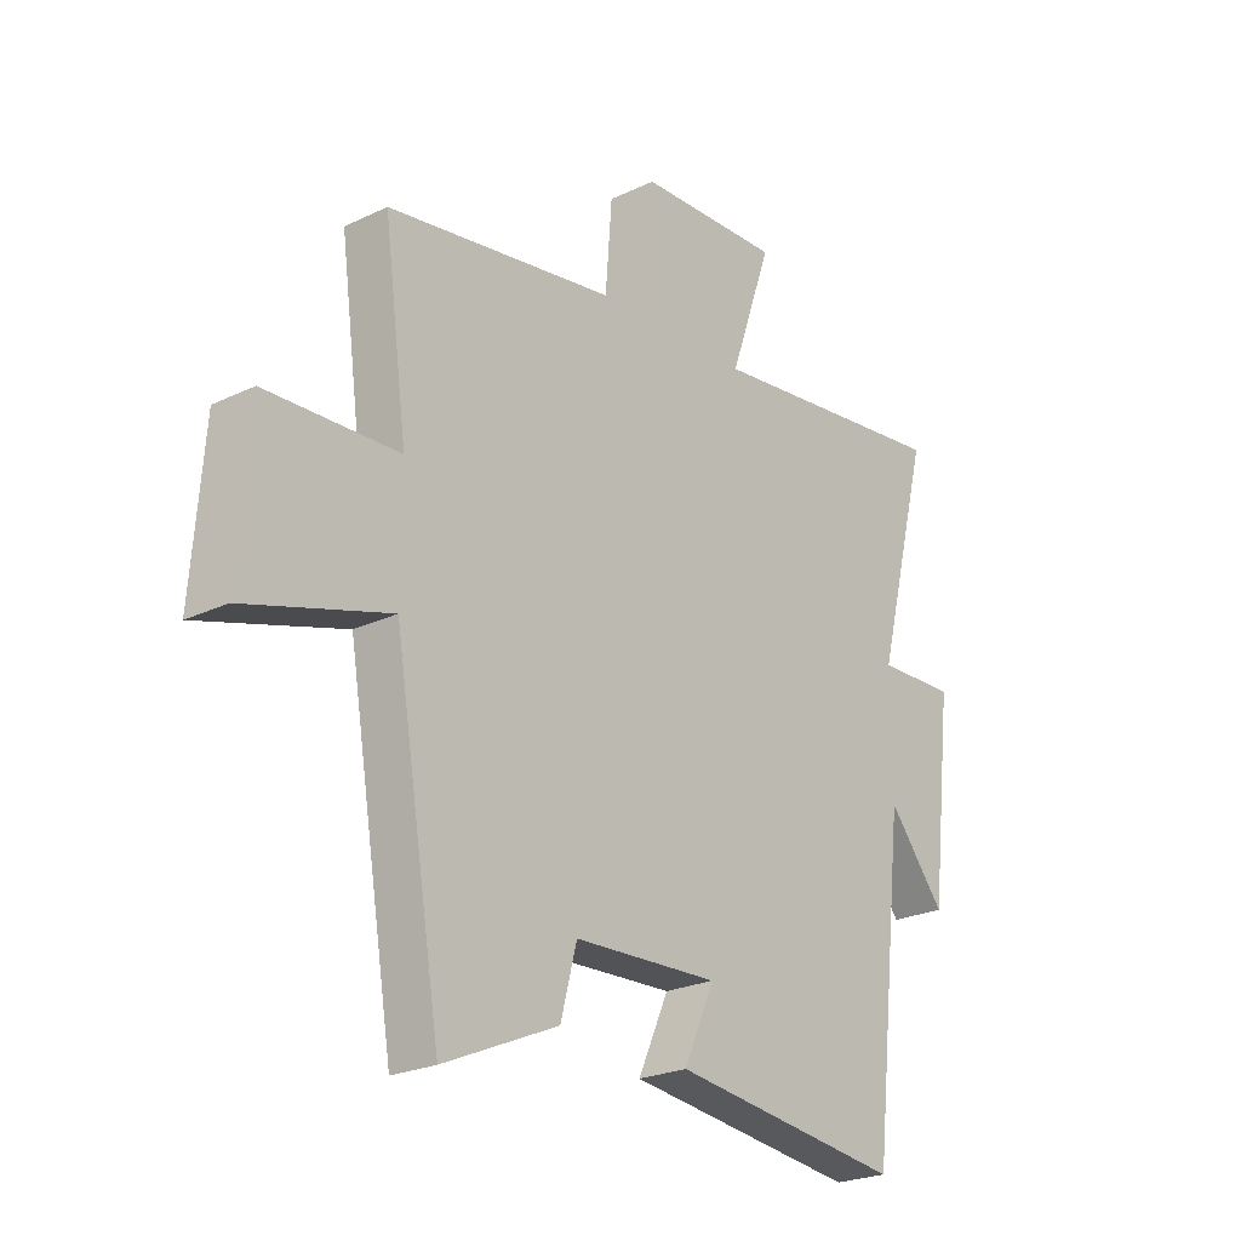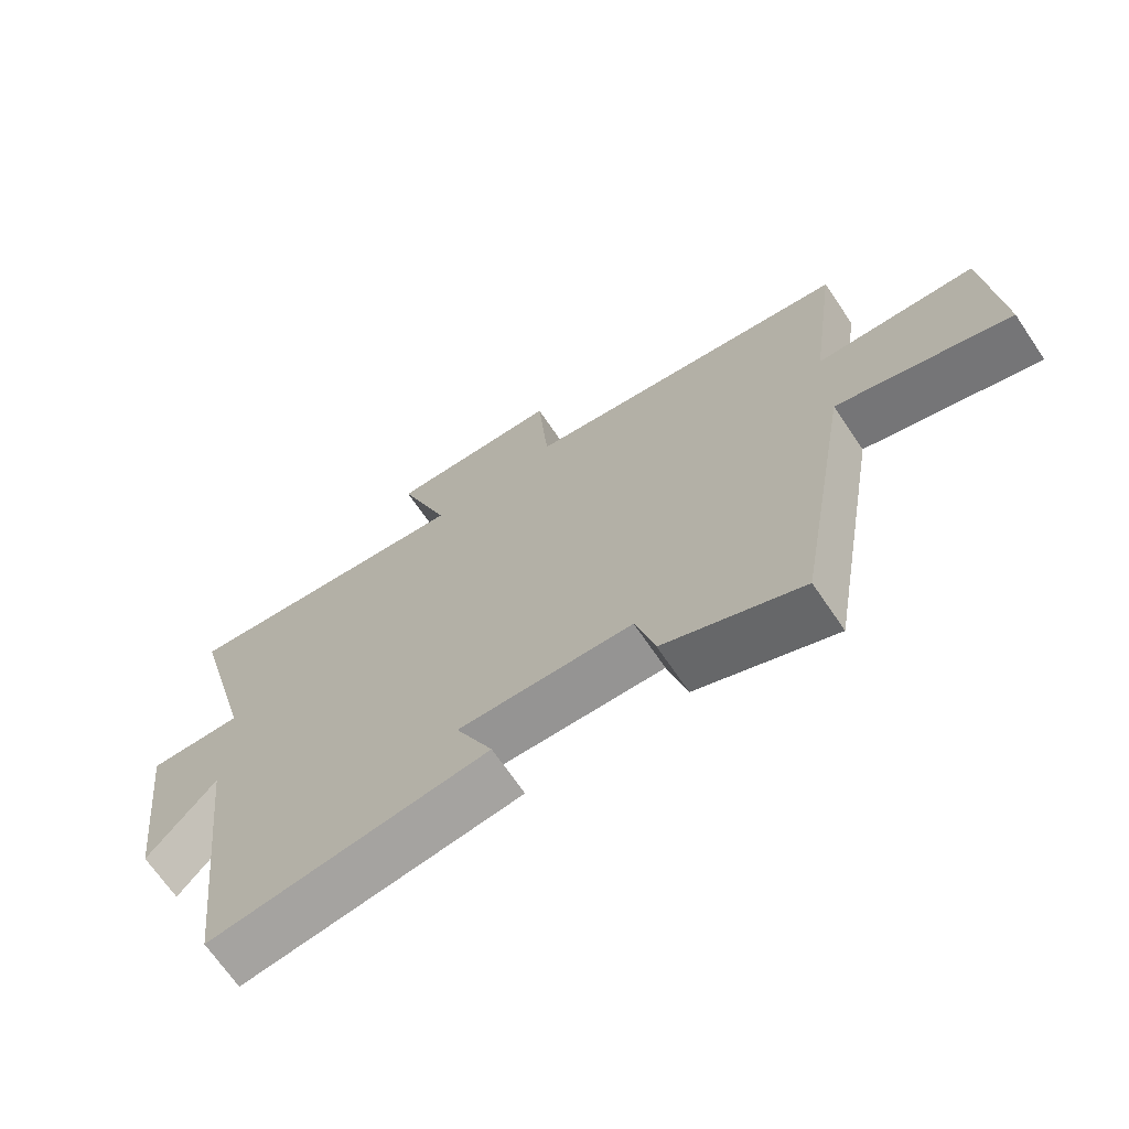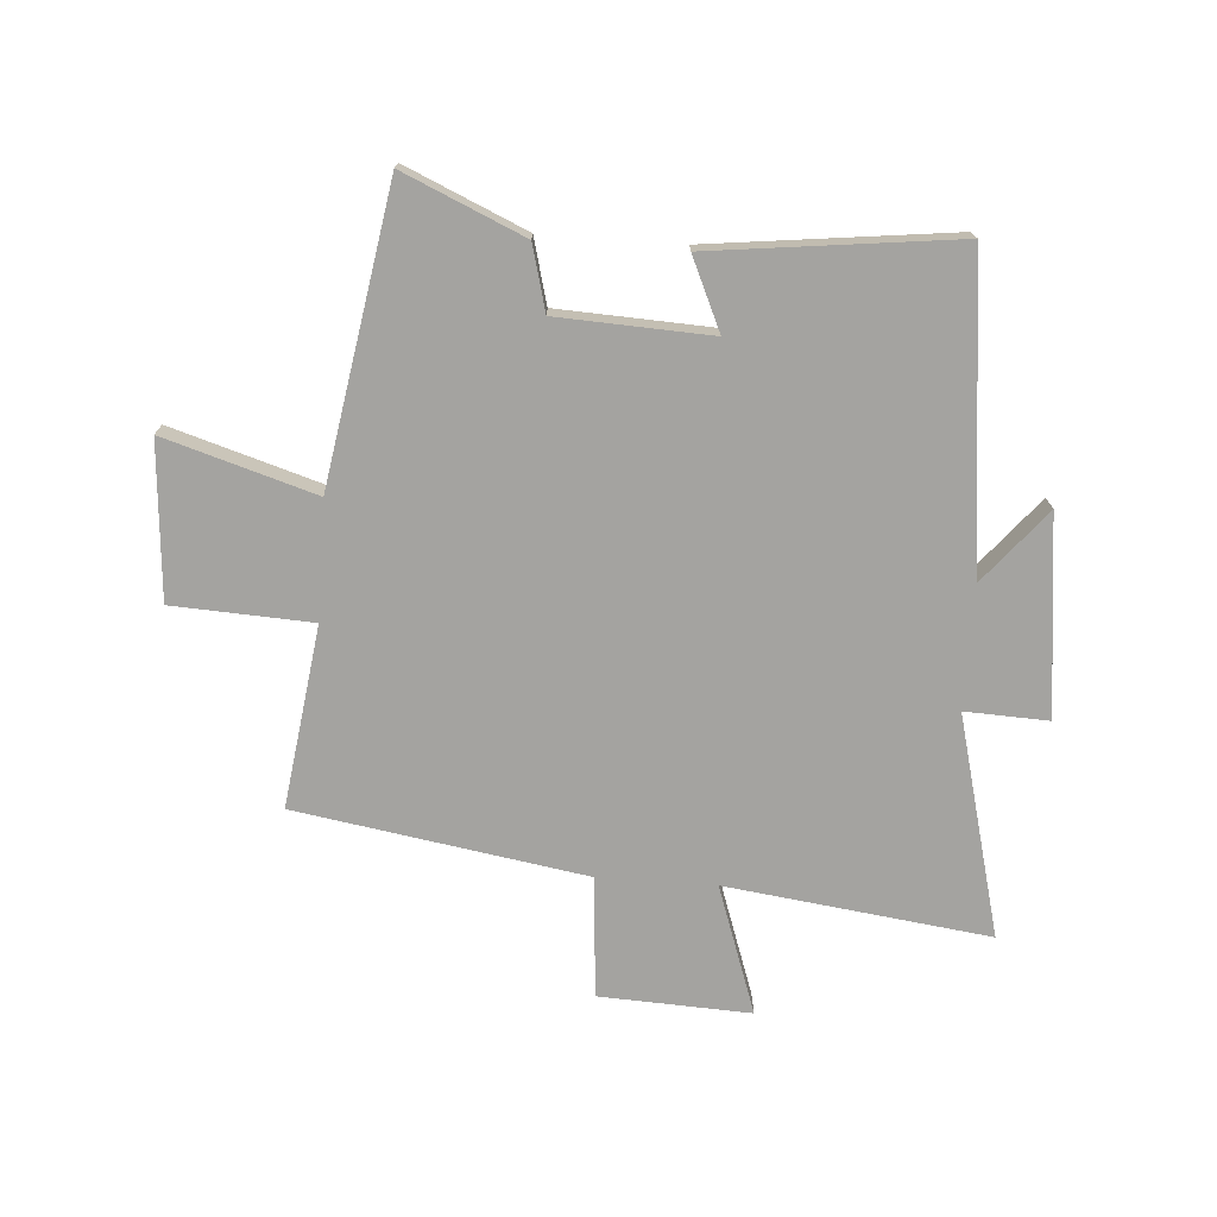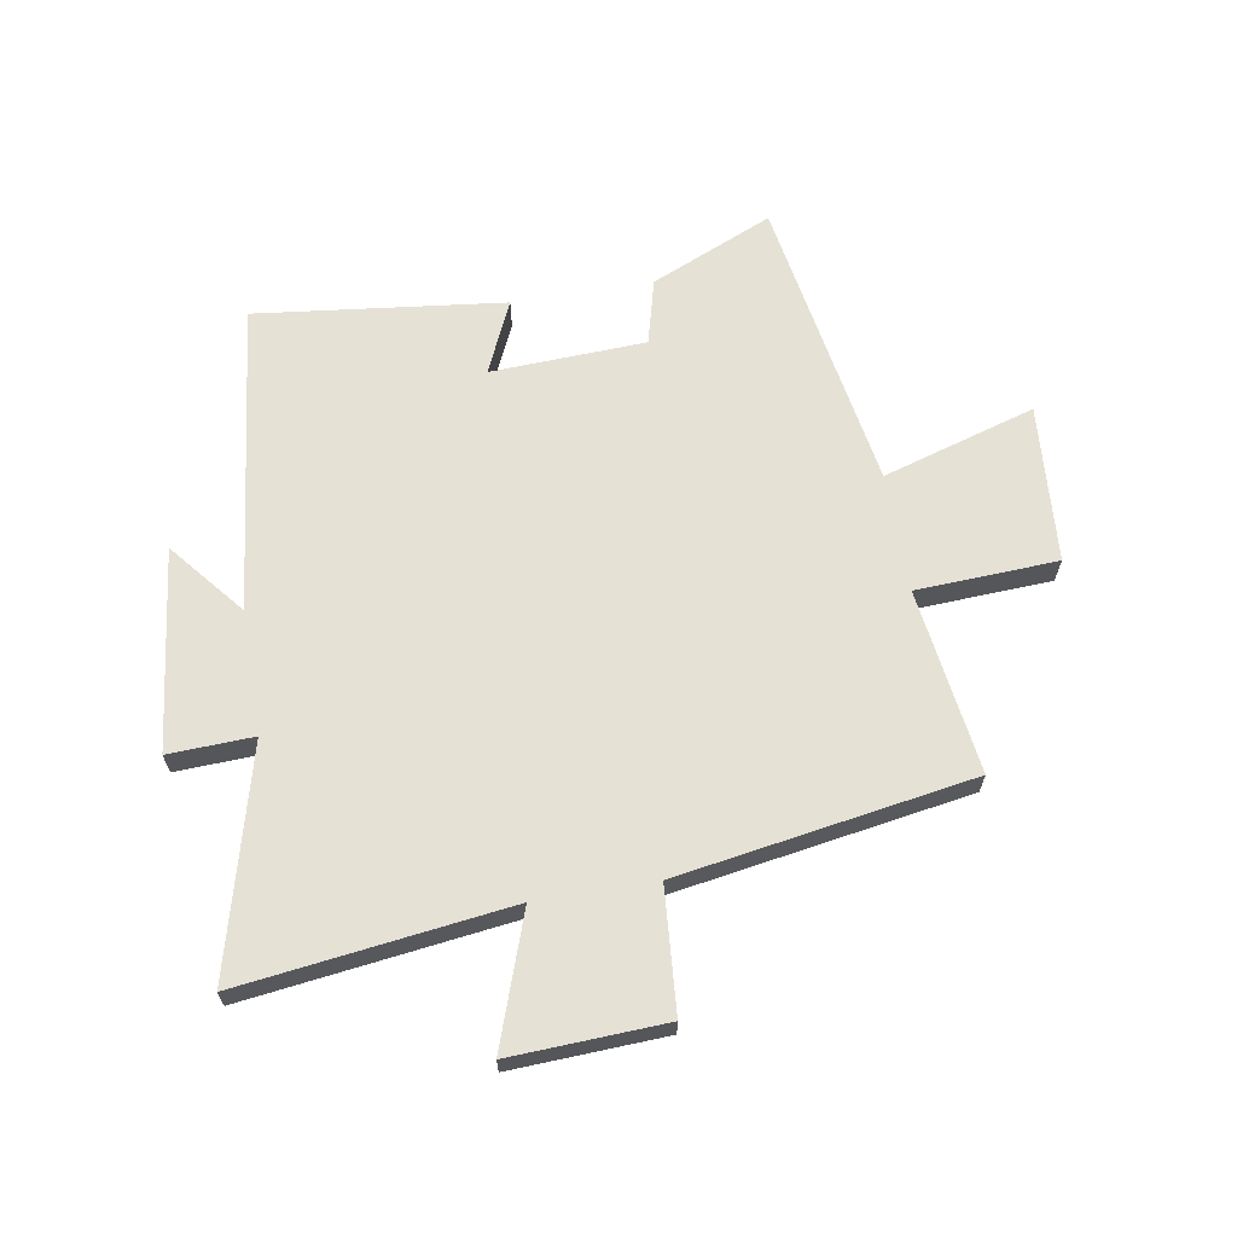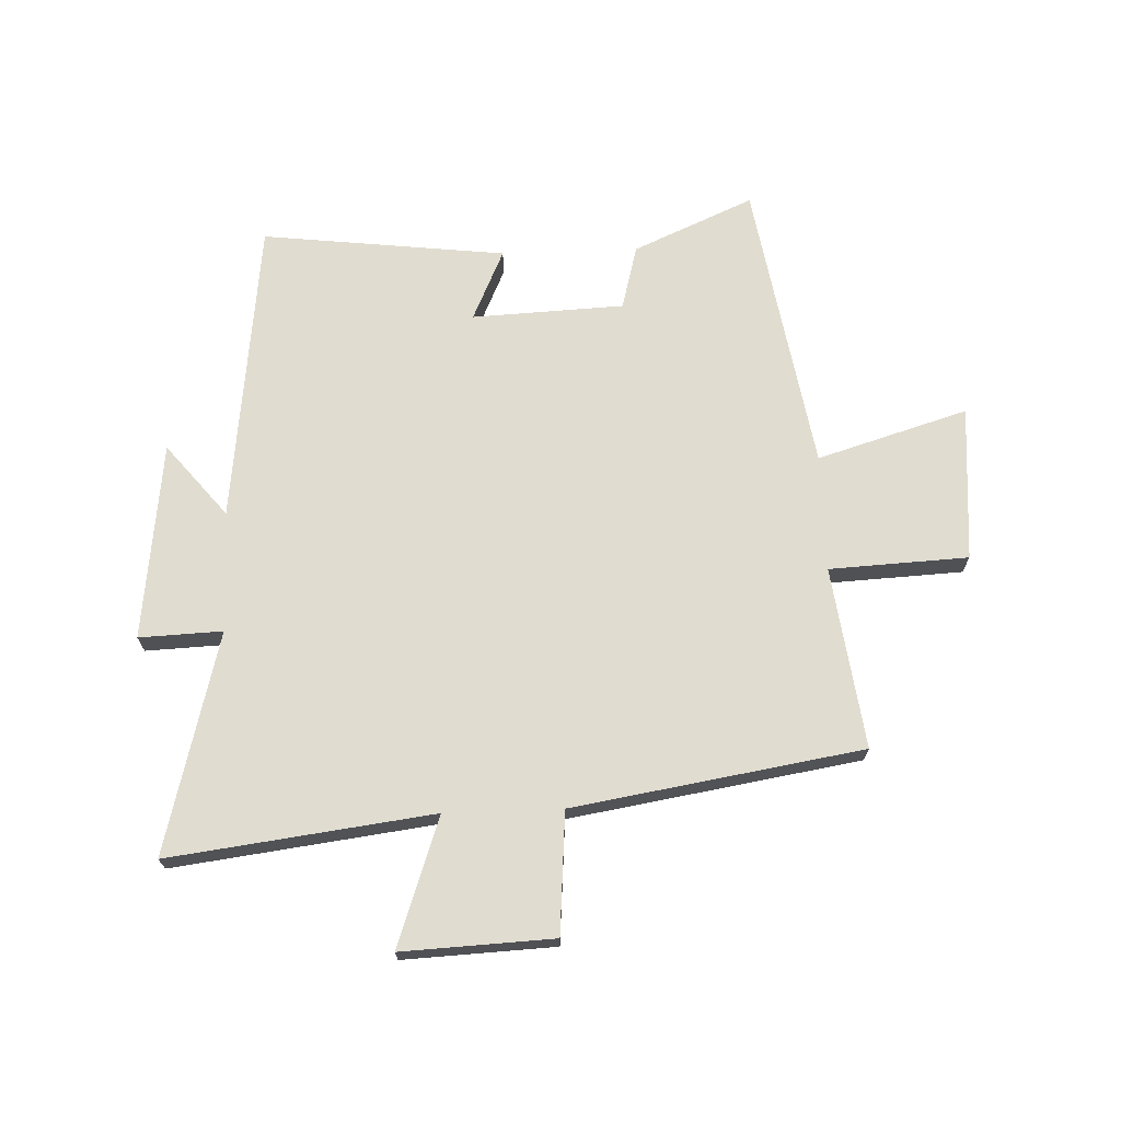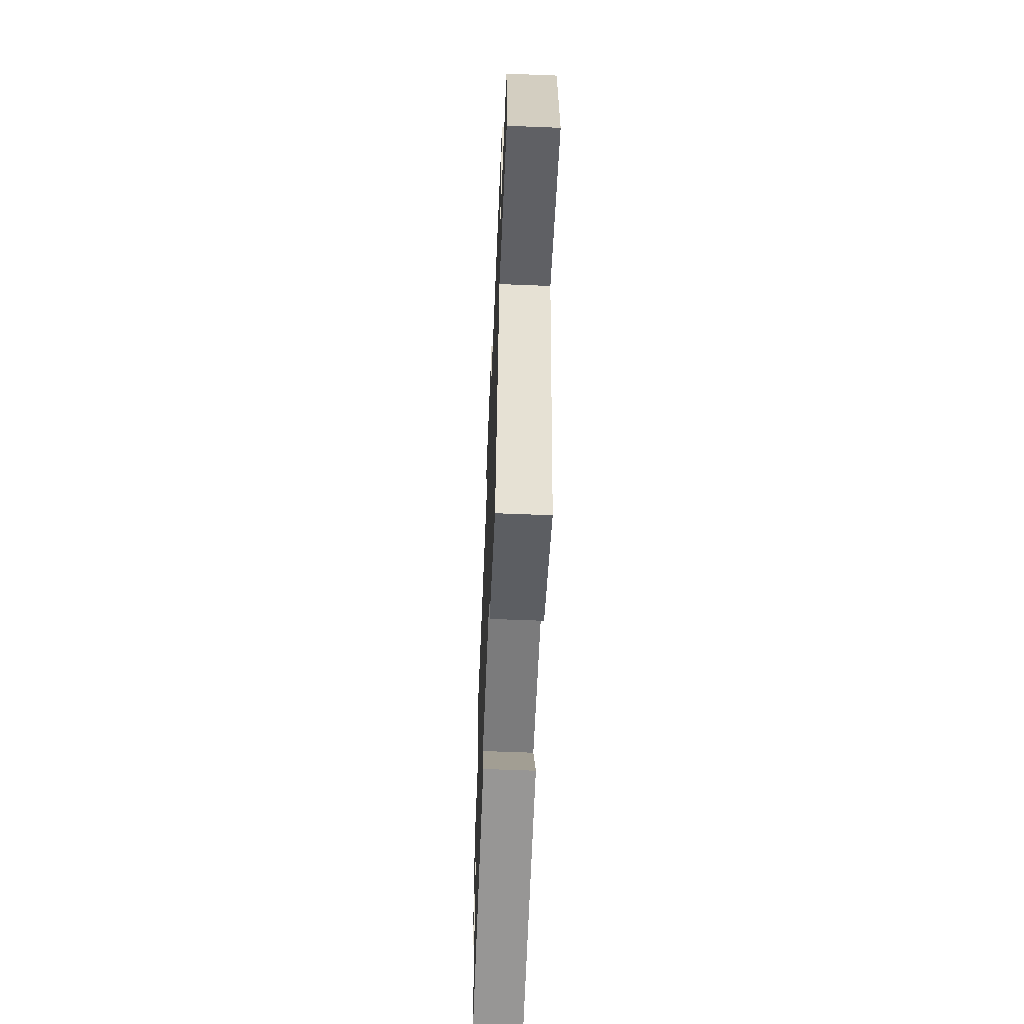
<metadata>
{"format":"obj","ext":"obj","renderer":"f3d","projection":"perspective","resolution":1024,"background":"white","views":[{"elev":-24.0,"azim":128.5,"up":"+Z"},{"elev":-68.9,"azim":34.2,"up":"+Z"},{"elev":-73.0,"azim":175.9,"up":"+Y"},{"elev":64.9,"azim":-9.6,"up":"+Y"},{"elev":69.6,"azim":-2.1,"up":"+Y"},{"elev":-61.1,"azim":87.7,"up":"+Z"}]}
</metadata>
<code>
v 0.416 0.07 -0.59
v 0.211 0.07 -0.5
v 0.182 0.07 -0.39
v -0.078 0.07 -0.378
v -0.023 0.07 -0.5
v -0.44 0.07 -0.549
v -0.5 0.07 -0.027
v -0.602 0.07 -0.151
v -0.642 0.07 0.187
v -0.5 0.07 0.181
v -0.598 0.07 0.558
v -0.149 0.07 0.5
v -0.225 0.07 0.719
v 0.033 0.07 0.707
v 0.049 0.07 0.5
v 0.542 0.07 0.419
v 0.5 0.07 0.109
v 0.737 0.07 0.097
v 0.757 0.07 -0.169
v 0.5 0.07 -0.091
v 0.416 0 -0.59
v 0.211 0 -0.5
v 0.182 0 -0.39
v -0.078 0 -0.378
v -0.023 0 -0.5
v -0.44 0 -0.549
v -0.5 0 -0.027
v -0.602 0 -0.151
v -0.642 0 0.187
v -0.5 0 0.181
v -0.598 0 0.558
v -0.149 0 0.5
v -0.225 0 0.719
v 0.033 0 0.707
v 0.049 0 0.5
v 0.542 0 0.419
v 0.5 0 0.109
v 0.737 0 0.097
v 0.757 0 -0.169
v 0.5 0 -0.091
f 17 18 19 20
f 17 20 1 2
f 15 16 17 2
f 12 13 14 15
f 10 11 12
f 10 12 15
f 7 8 9 10
f 4 5 6 7
f 3 4 7 10
f 15 2 3
f 3 10 15
f 40 39 38 37
f 22 21 40 37
f 22 37 36 35
f 35 34 33 32
f 32 31 30
f 35 32 30
f 30 29 28 27
f 27 26 25 24
f 30 27 24 23
f 23 22 35
f 35 30 23
f 1 21 22 2
f 2 22 23 3
f 3 23 24 4
f 4 24 25 5
f 5 25 26 6
f 6 26 27 7
f 7 27 28 8
f 8 28 29 9
f 9 29 30 10
f 10 30 31 11
f 11 31 32 12
f 12 32 33 13
f 13 33 34 14
f 14 34 35 15
f 15 35 36 16
f 16 36 37 17
f 17 37 38 18
f 18 38 39 19
f 19 39 40 20
f 20 40 21 1

</code>
